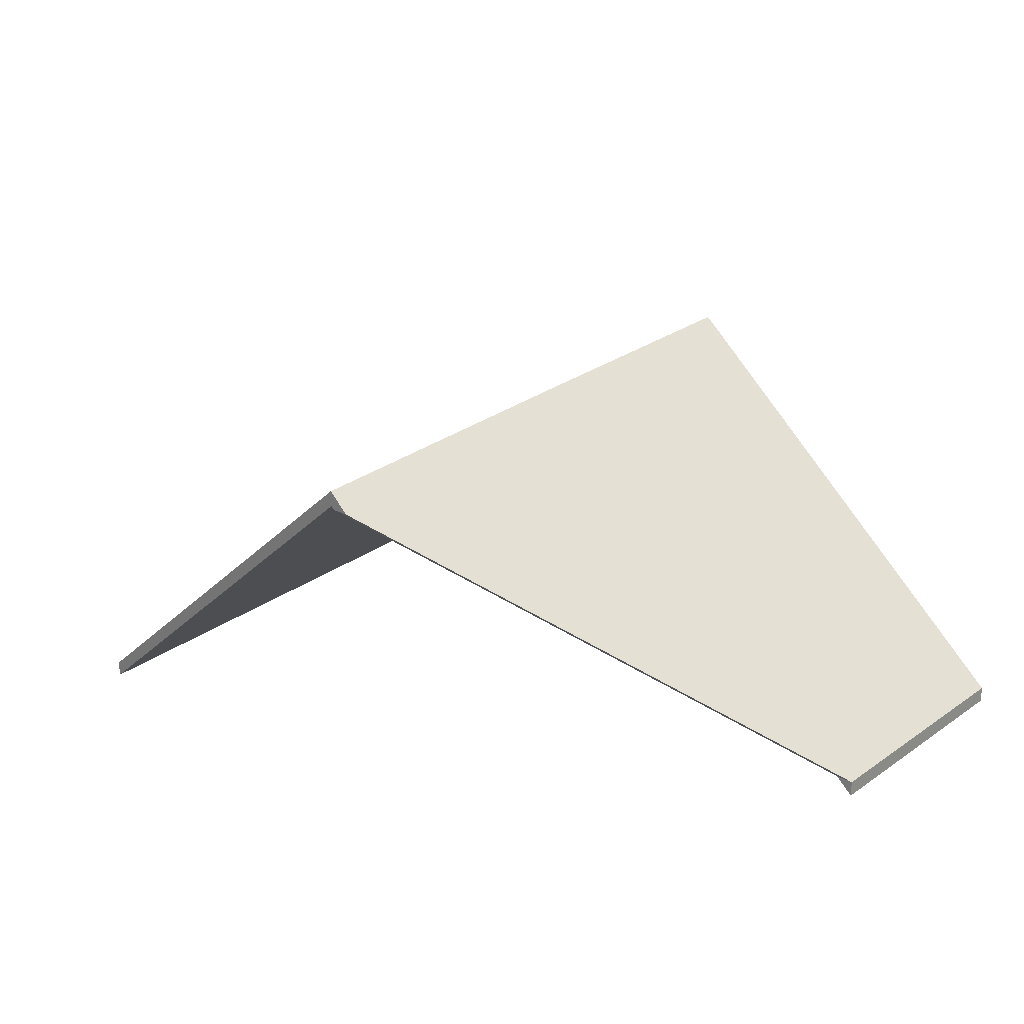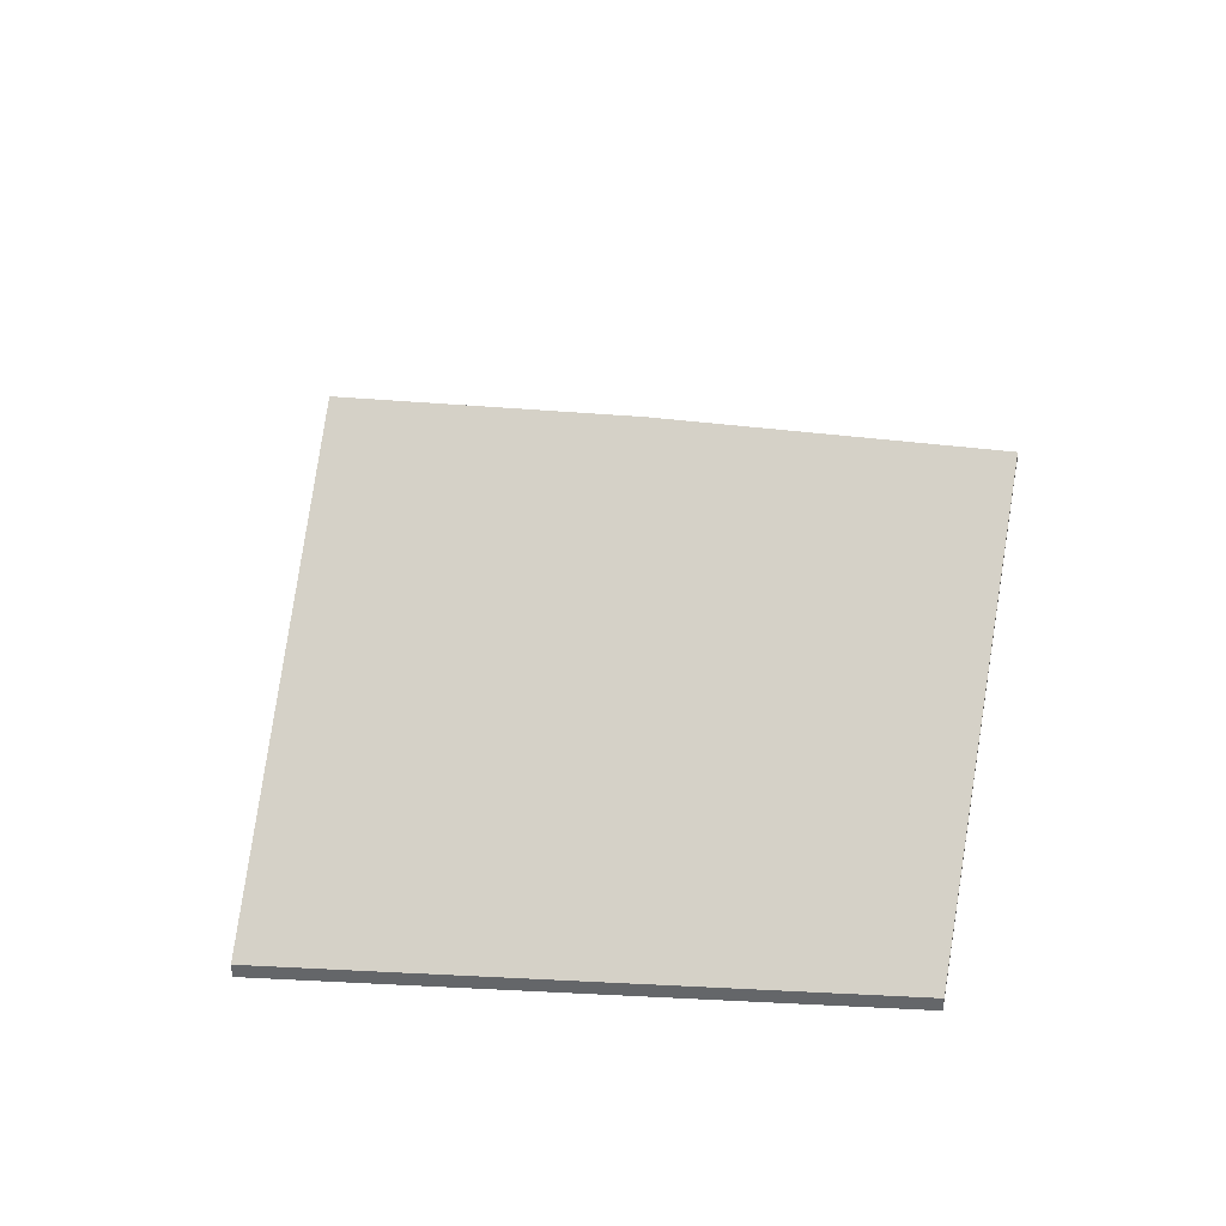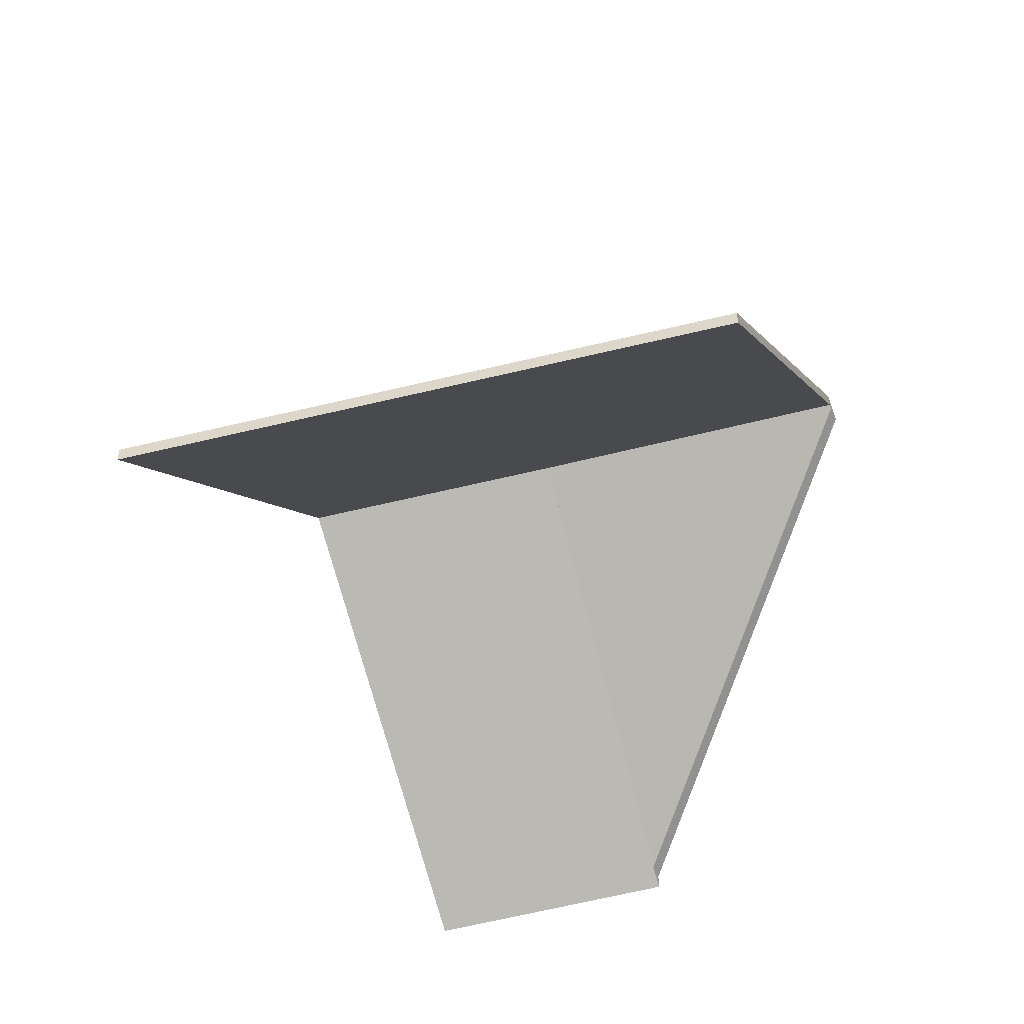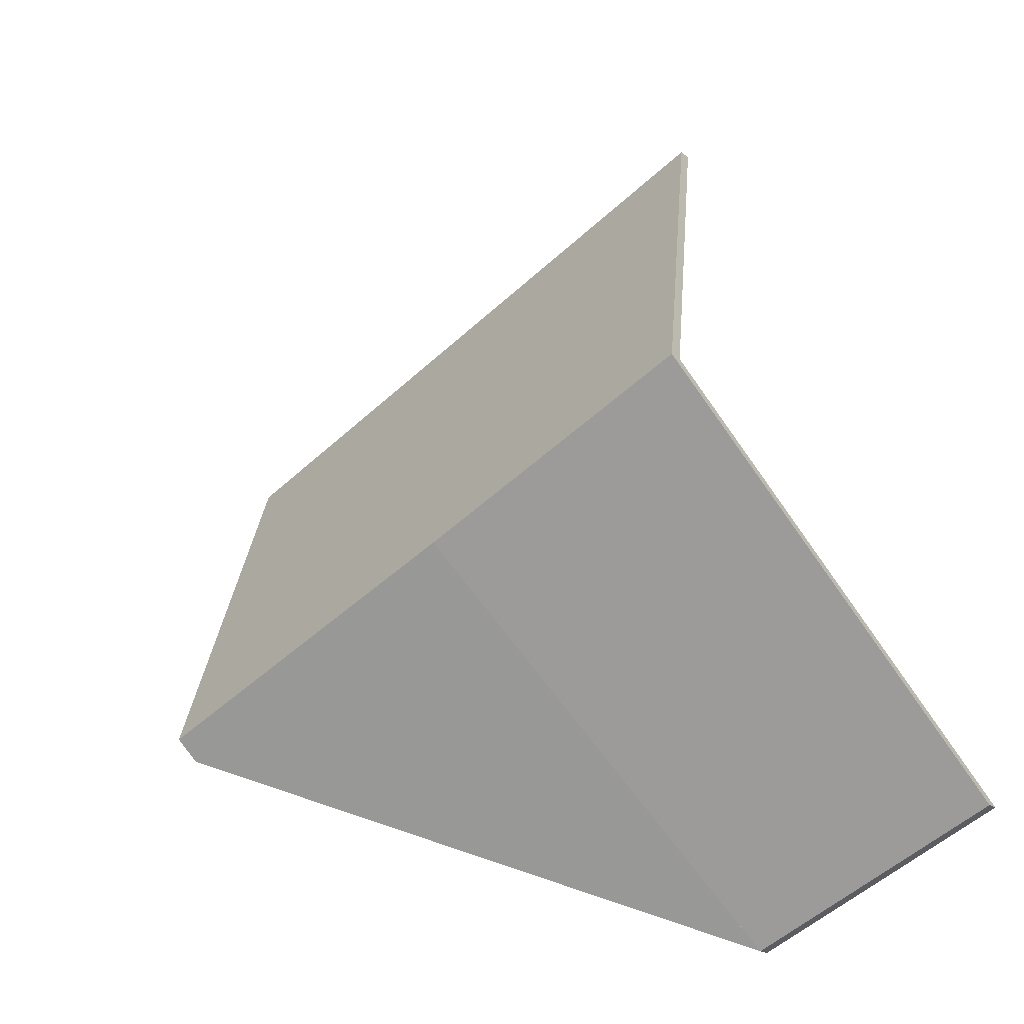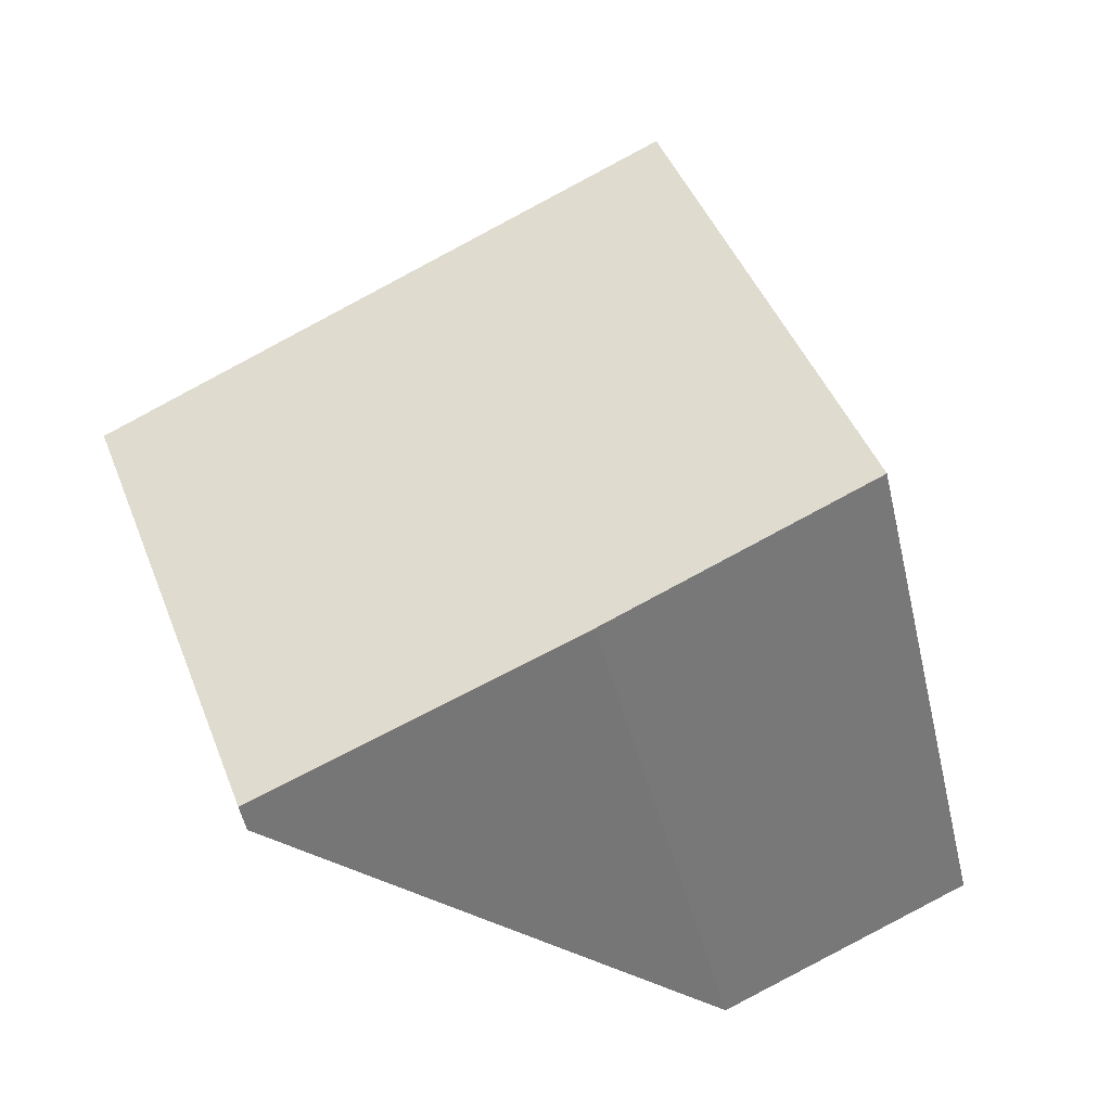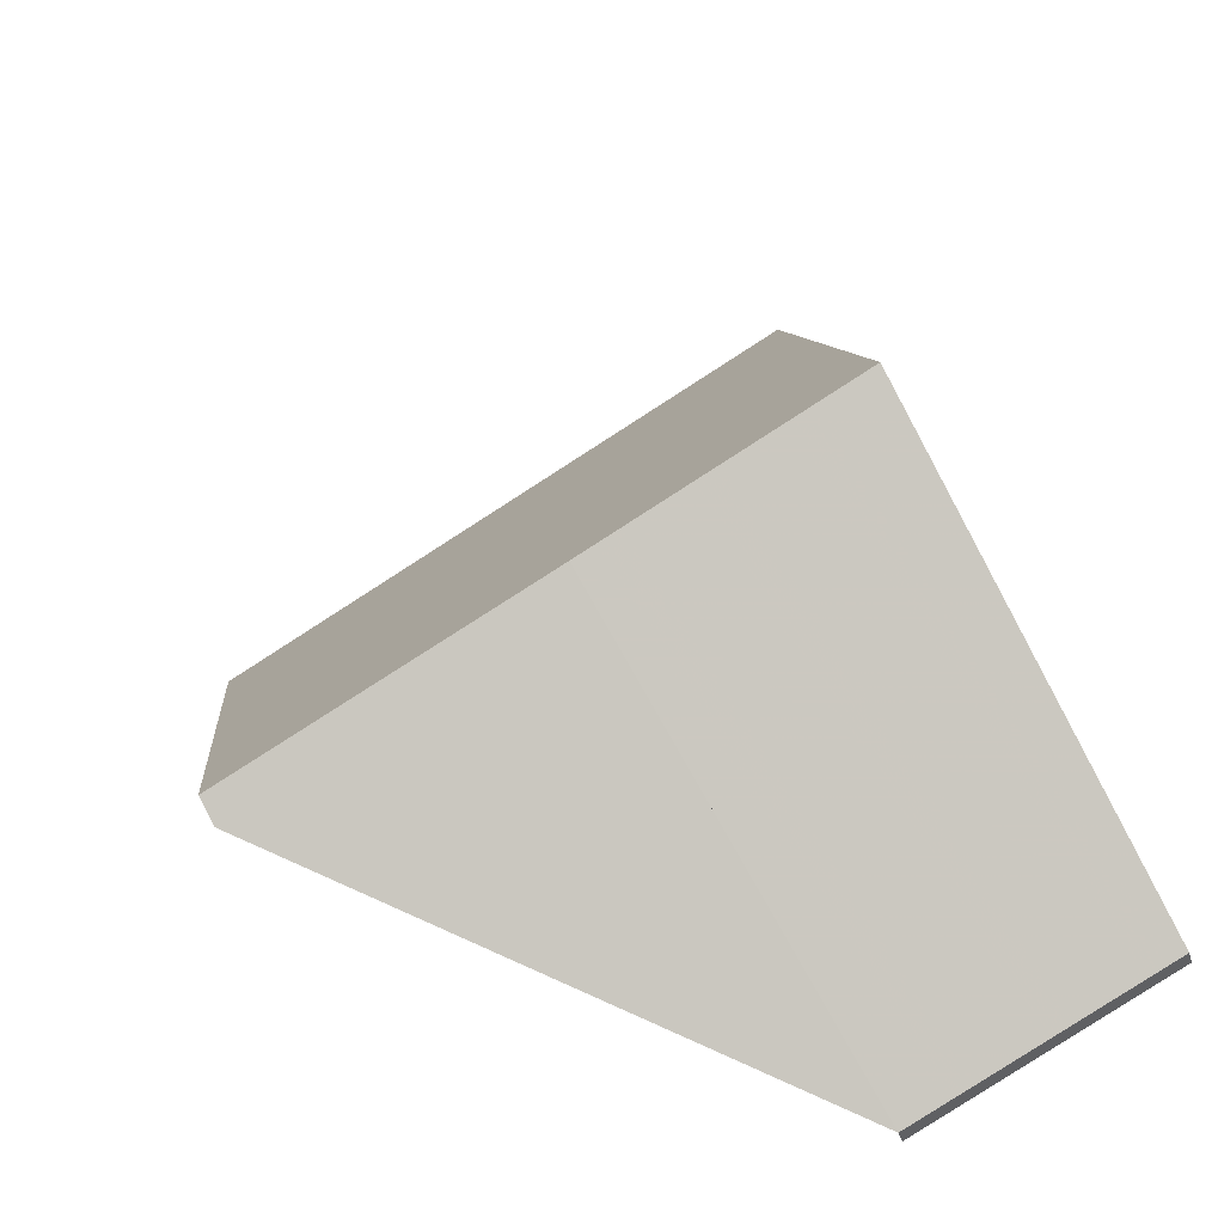
<metadata>
{"format":"obj","ext":"obj","renderer":"f3d","projection":"perspective","resolution":1024,"background":"white","views":[{"elev":22.6,"azim":156.5,"up":"+Y"},{"elev":37.9,"azim":33.1,"up":"+Y"},{"elev":-48.8,"azim":44.9,"up":"+Y"},{"elev":-17.0,"azim":-149.1,"up":"+Z"},{"elev":-4.8,"azim":173.9,"up":"+Z"},{"elev":-37.2,"azim":-163.4,"up":"+Z"}]}
</metadata>
<code>
v -0.003191 0.03148 4.819
v -0.04375 0.03237 4.841
v -0.01949 -0.02073 4.899
v 0.06655 -0.02073 4.851
v 0.04479 0.02941 4.795
v 0.06655 -0.02073 4.851
v -0.01949 -0.02073 4.899
v -0.01949 -0.02316 4.899
v 0.06655 -0.02316 4.851
v 0.04479 0.02941 4.795
v 0.06655 -0.02073 4.851
v 0.06655 -0.02316 4.851
v 0.04479 0.02698 4.795
v -0.003191 0.03148 4.819
v 0.04479 0.02941 4.795
v 0.04479 0.02698 4.795
v -0.003191 0.02905 4.819
v -0.04375 0.03237 4.841
v -0.003191 0.03148 4.819
v -0.003191 0.02905 4.819
v -0.04375 0.02994 4.841
v -0.01949 -0.02073 4.899
v -0.04375 0.03237 4.841
v -0.04375 0.02994 4.841
v -0.01949 -0.02316 4.899
v -0.01949 -0.02316 4.899
v -0.04375 0.02994 4.841
v -0.003191 0.02905 4.819
v 0.04479 0.02698 4.795
v 0.06655 -0.02316 4.851
v 0.04358 0.0266 4.792
v -0.02991 -0.02073 4.763
v -0.003191 0.03148 4.819
v 0.04479 0.02941 4.795
v -0.02991 -0.02073 4.763
v -0.0286 -0.02062 4.765
v -0.003191 0.02905 4.819
v -0.003191 0.03148 4.819
v 0.04479 0.02698 4.795
v 0.04479 0.02941 4.795
v -0.003191 0.03148 4.819
v -0.003191 0.02905 4.819
v 0.04459 0.02653 4.794
v 0.04358 0.0266 4.792
v 0.04479 0.02941 4.795
v 0.04479 0.02698 4.795
v -0.0286 -0.02062 4.765
v 0.04459 0.02653 4.794
v 0.04479 0.02698 4.795
v -0.003191 0.02905 4.819
v -0.0679 -0.02073 4.782
v -0.04375 0.03237 4.841
v -0.003191 0.03148 4.819
v -0.02991 -0.02073 4.763
v -0.02991 -0.02073 4.763
v -0.02991 -0.02316 4.763
v -0.0679 -0.02316 4.782
v -0.0679 -0.02073 4.782
v -0.04375 0.02994 4.841
v -0.04375 0.03237 4.841
v -0.0679 -0.02073 4.782
v -0.0679 -0.02316 4.782
v -0.003191 0.02905 4.819
v -0.003191 0.03148 4.819
v -0.04375 0.03237 4.841
v -0.04375 0.02994 4.841
v -0.0286 -0.02062 4.765
v -0.02991 -0.02073 4.763
v -0.003191 0.03148 4.819
v -0.003191 0.02905 4.819
v -0.02877 -0.02073 4.765
v -0.02877 -0.02073 4.765
v -0.02991 -0.02316 4.763
v -0.02991 -0.02073 4.763
v -0.0286 -0.02062 4.765
v -0.003191 0.02905 4.819
v -0.04375 0.02994 4.841
v -0.02877 -0.02073 4.765
v -0.02991 -0.02316 4.763
v -0.0679 -0.02316 4.782
f 1 2 3
f 1 3 4
f 1 4 5
f 6 7 8
f 6 8 9
f 10 11 12
f 10 12 13
f 14 15 16
f 14 16 17
f 18 19 20
f 18 20 21
f 22 23 24
f 22 24 25
f 26 27 28
f 26 28 29
f 26 29 30
f 31 32 33
f 31 33 34
f 35 36 37
f 35 37 38
f 39 40 41
f 39 41 42
f 43 44 45
f 43 45 46
f 31 43 36
f 31 36 32
f 47 48 49
f 47 49 50
f 51 52 53
f 51 53 54
f 55 56 57
f 55 57 58
f 59 60 61
f 59 61 62
f 63 64 65
f 63 65 66
f 67 68 69
f 67 69 70
f 54 67 71
f 72 73 55
f 75 76 77
f 78 75 77
f 79 78 80
f 80 78 77

</code>
